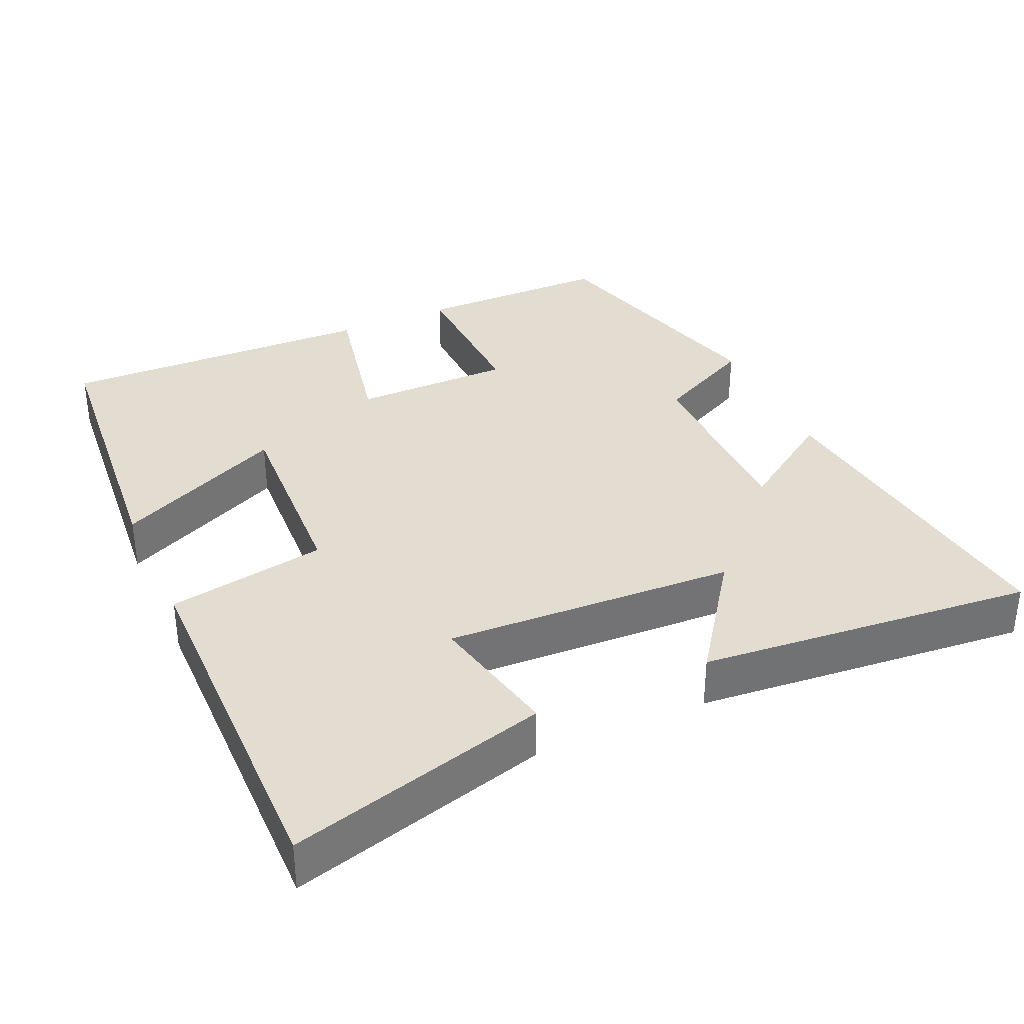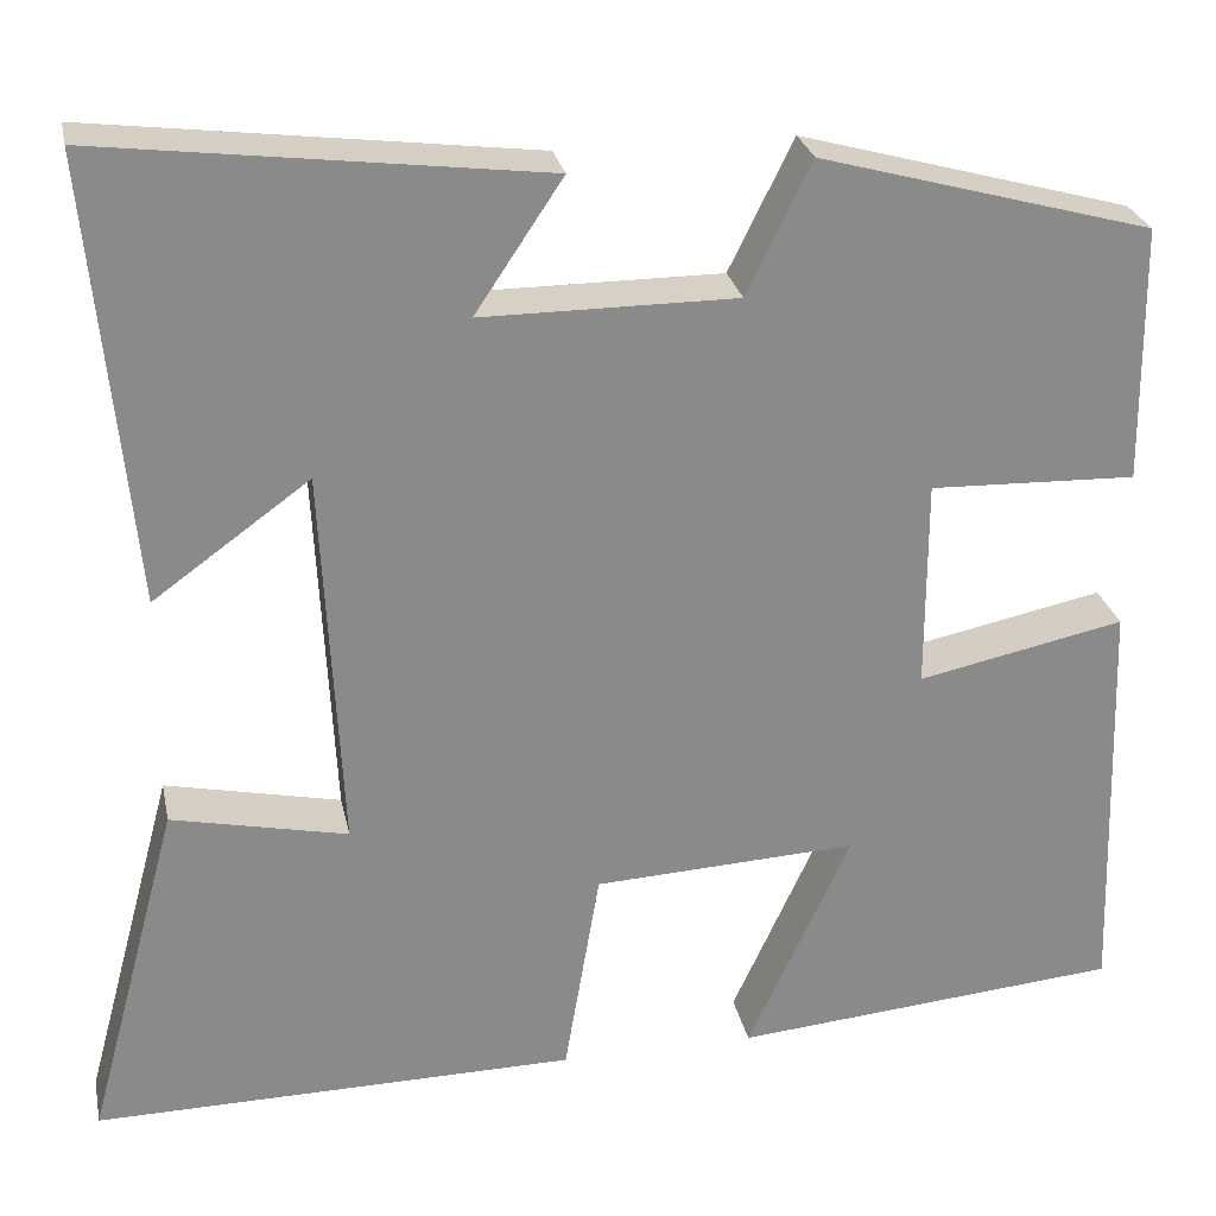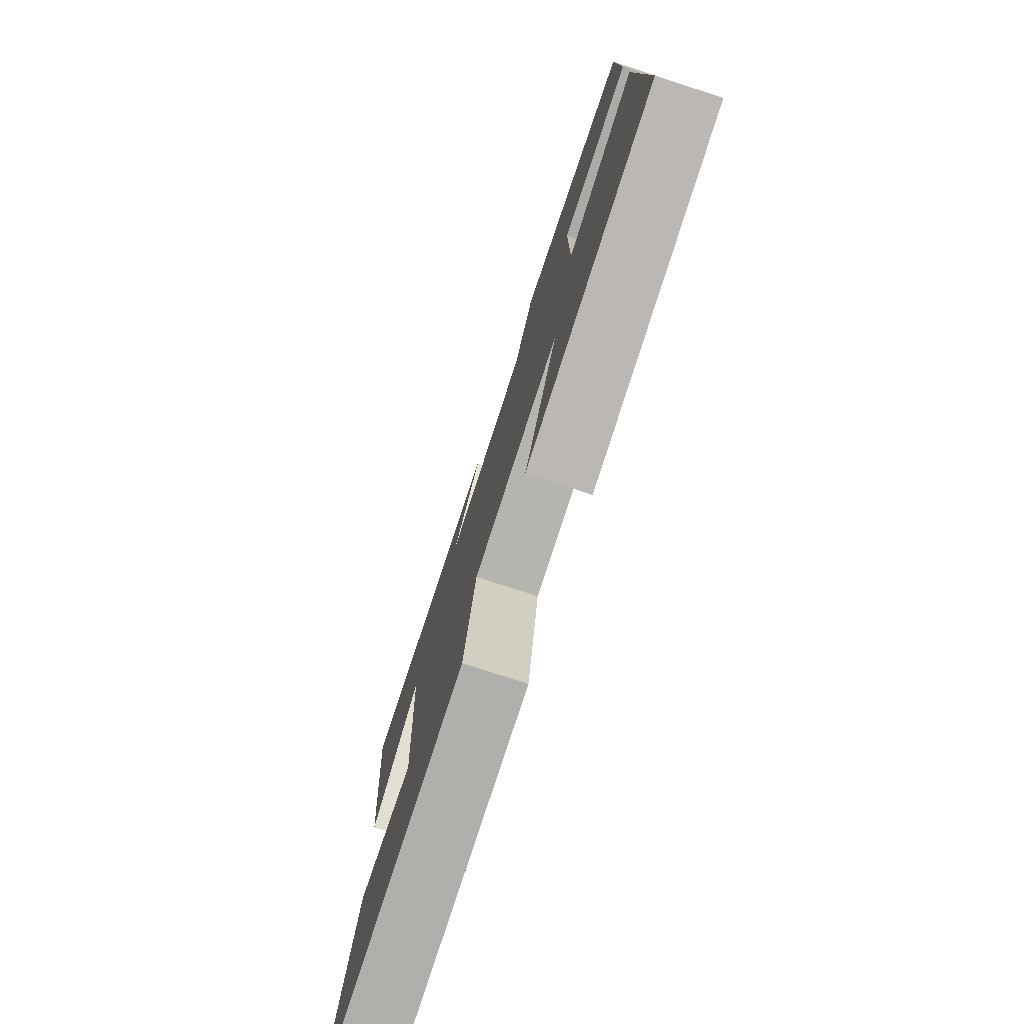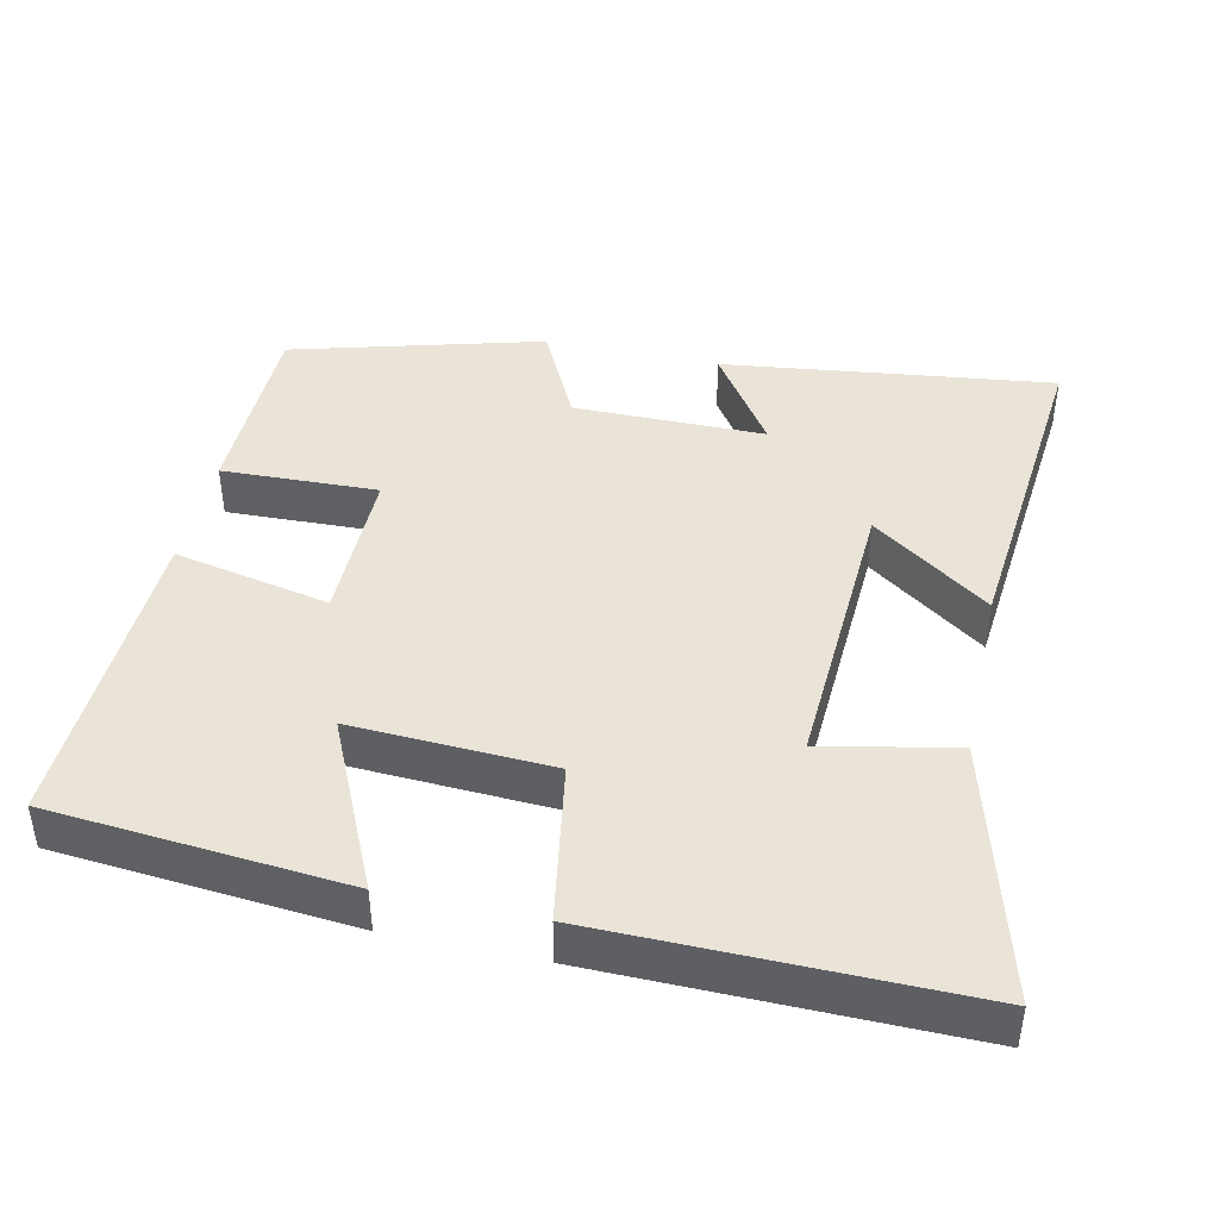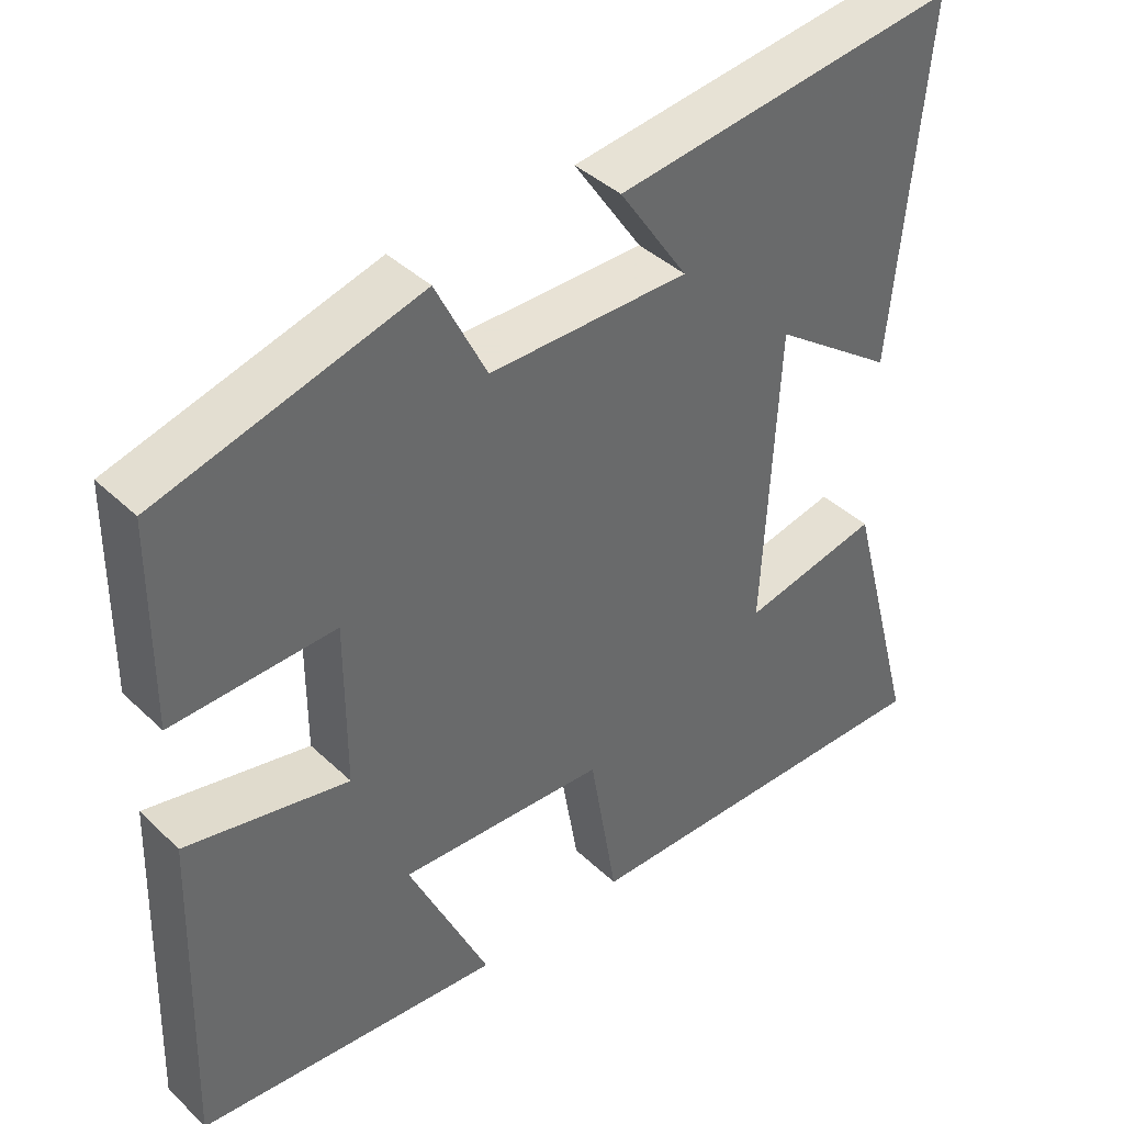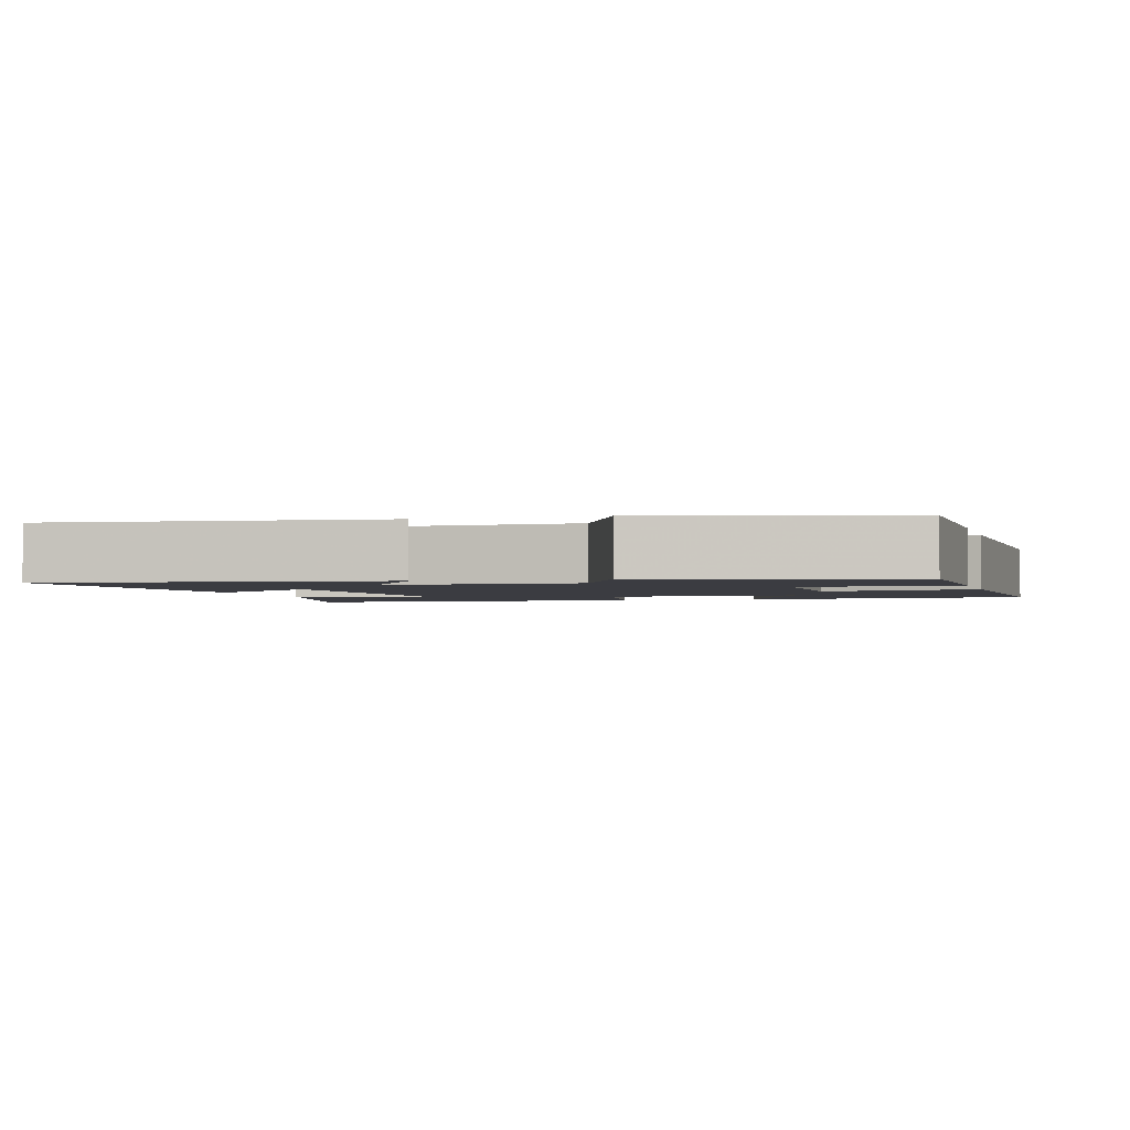
<metadata>
{"format":"obj","ext":"obj","renderer":"f3d","projection":"perspective","resolution":1024,"background":"white","views":[{"elev":35.1,"azim":-114.4,"up":"+Y"},{"elev":26.7,"azim":-11.6,"up":"+Z"},{"elev":-77.7,"azim":72.0,"up":"+Z"},{"elev":42.8,"azim":-167.6,"up":"+Y"},{"elev":40.6,"azim":139.0,"up":"+Z"},{"elev":-2.2,"azim":16.1,"up":"+Y"}]}
</metadata>
<code>
v -0.544 0.07 0.557
v -0.088 0.07 0.5
v -0.179 0.07 0.364
v 0.085 0.07 0.364
v 0.152 0.07 0.5
v 0.497 0.07 0.405
v 0.5 0.07 0.138
v 0.285 0.07 0.145
v 0.285 0.07 -0.073
v 0.5 0.07 -0.028
v 0.514 0.07 -0.464
v 0.109 0.07 -0.5
v 0.216 0.07 -0.267
v -0.058 0.07 -0.281
v -0.095 0.07 -0.5
v -0.596 0.07 -0.506
v -0.5 0.07 -0.149
v -0.318 0.07 -0.188
v -0.338 0.07 0.212
v -0.5 0.07 0.095
v -0.544 0 0.557
v -0.088 0 0.5
v -0.179 0 0.364
v 0.085 0 0.364
v 0.152 0 0.5
v 0.497 0 0.405
v 0.5 0 0.138
v 0.285 0 0.145
v 0.285 0 -0.073
v 0.5 0 -0.028
v 0.514 0 -0.464
v 0.109 0 -0.5
v 0.216 0 -0.267
v -0.058 0 -0.281
v -0.095 0 -0.5
v -0.596 0 -0.506
v -0.5 0 -0.149
v -0.318 0 -0.188
v -0.338 0 0.212
v -0.5 0 0.095
f 19 20 1 2
f 15 16 17 18
f 14 15 18 19
f 13 14 19
f 10 11 12 13
f 9 10 13
f 8 9 13 19
f 4 5 6 7
f 3 4 7 8
f 19 2 3
f 3 8 19
f 22 21 40 39
f 38 37 36 35
f 39 38 35 34
f 39 34 33
f 33 32 31 30
f 33 30 29
f 39 33 29 28
f 27 26 25 24
f 28 27 24 23
f 23 22 39
f 39 28 23
f 1 21 22 2
f 2 22 23 3
f 3 23 24 4
f 4 24 25 5
f 5 25 26 6
f 6 26 27 7
f 7 27 28 8
f 8 28 29 9
f 9 29 30 10
f 10 30 31 11
f 11 31 32 12
f 12 32 33 13
f 13 33 34 14
f 14 34 35 15
f 15 35 36 16
f 16 36 37 17
f 17 37 38 18
f 18 38 39 19
f 19 39 40 20
f 20 40 21 1

</code>
